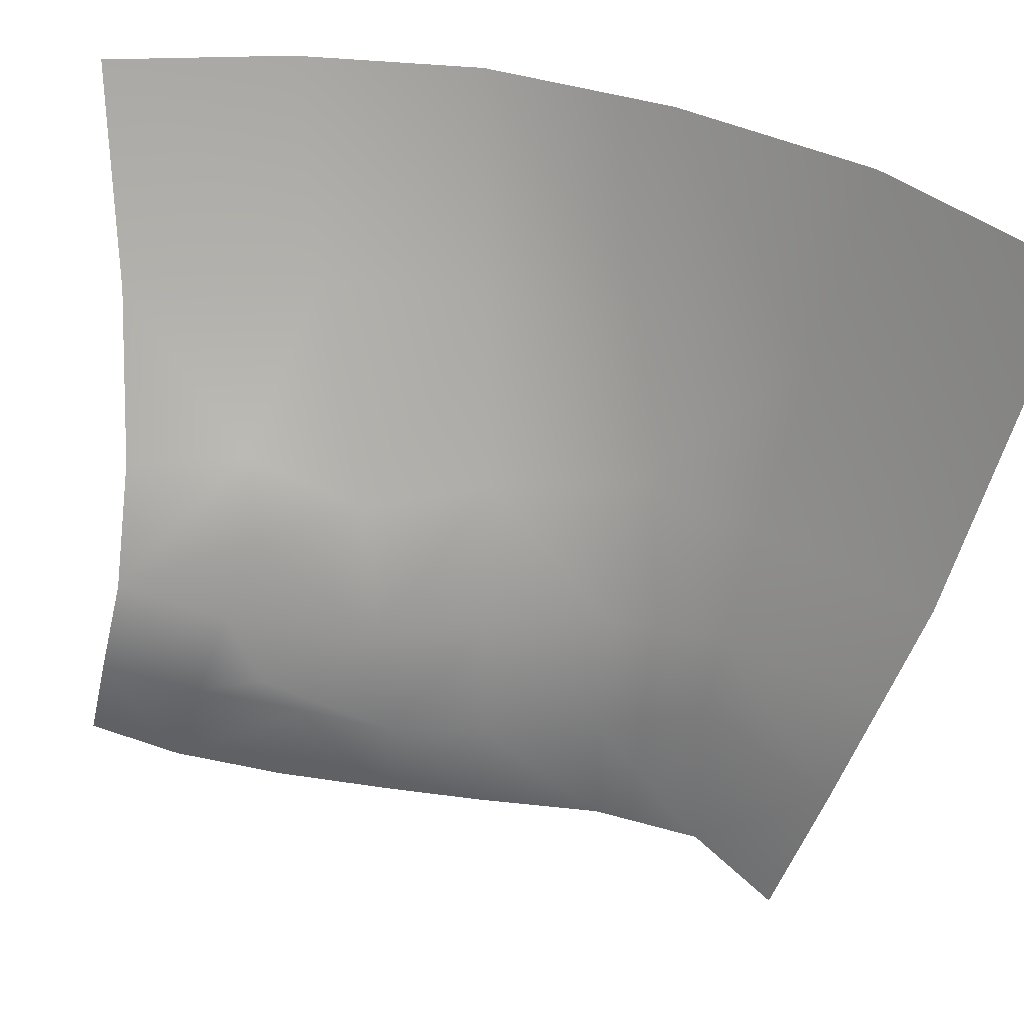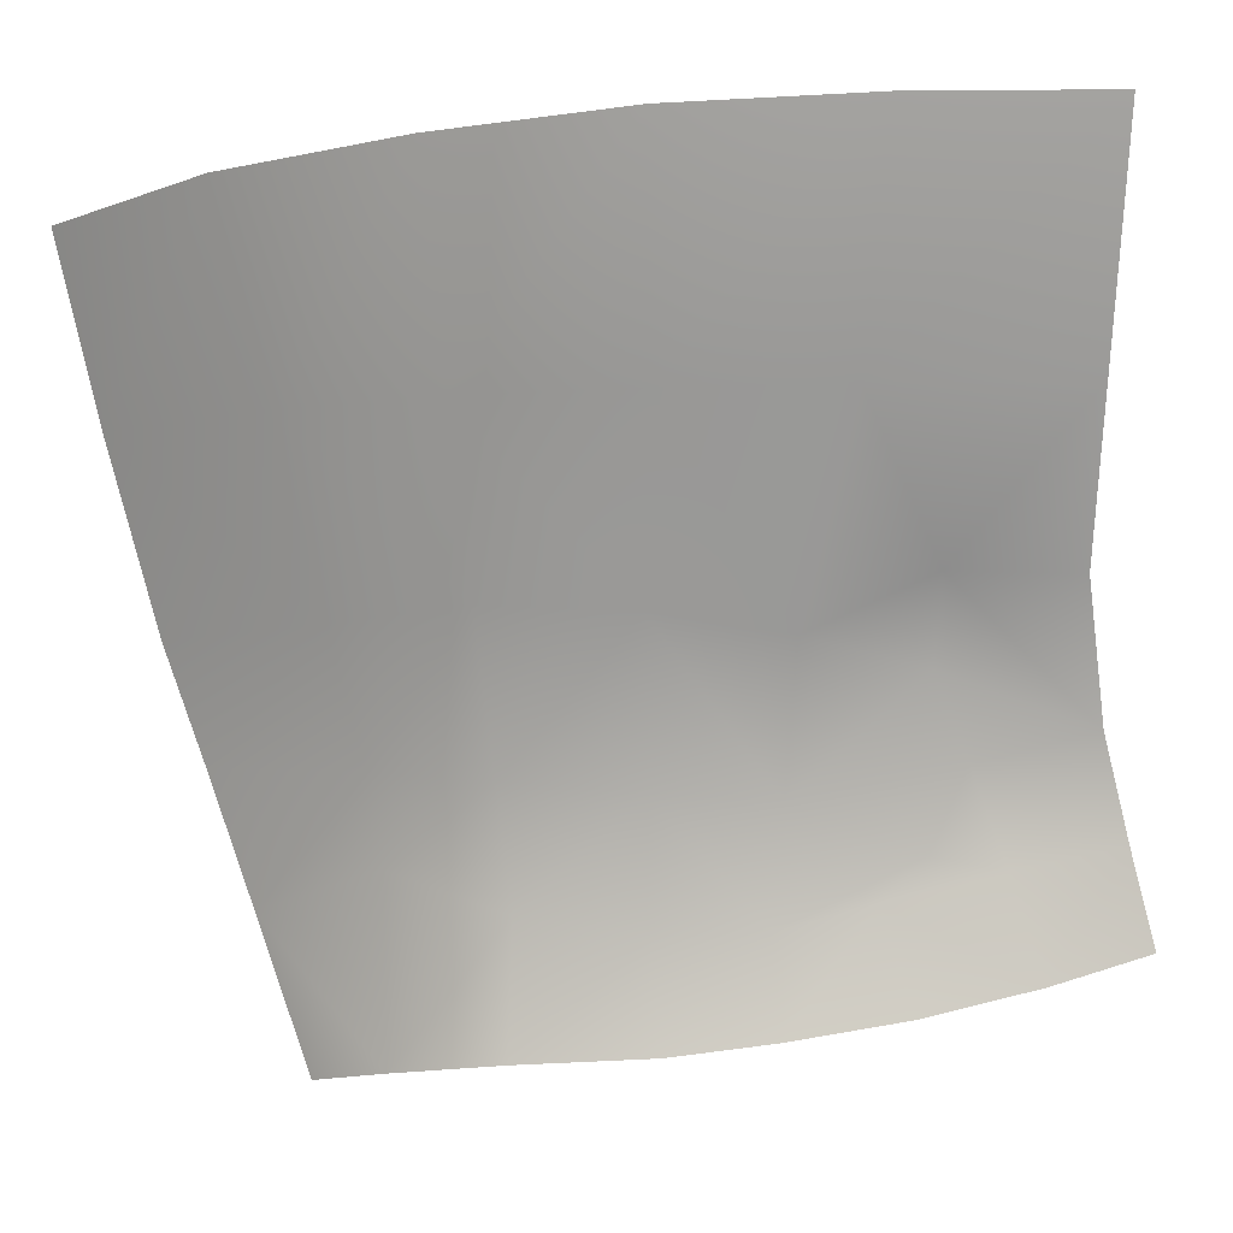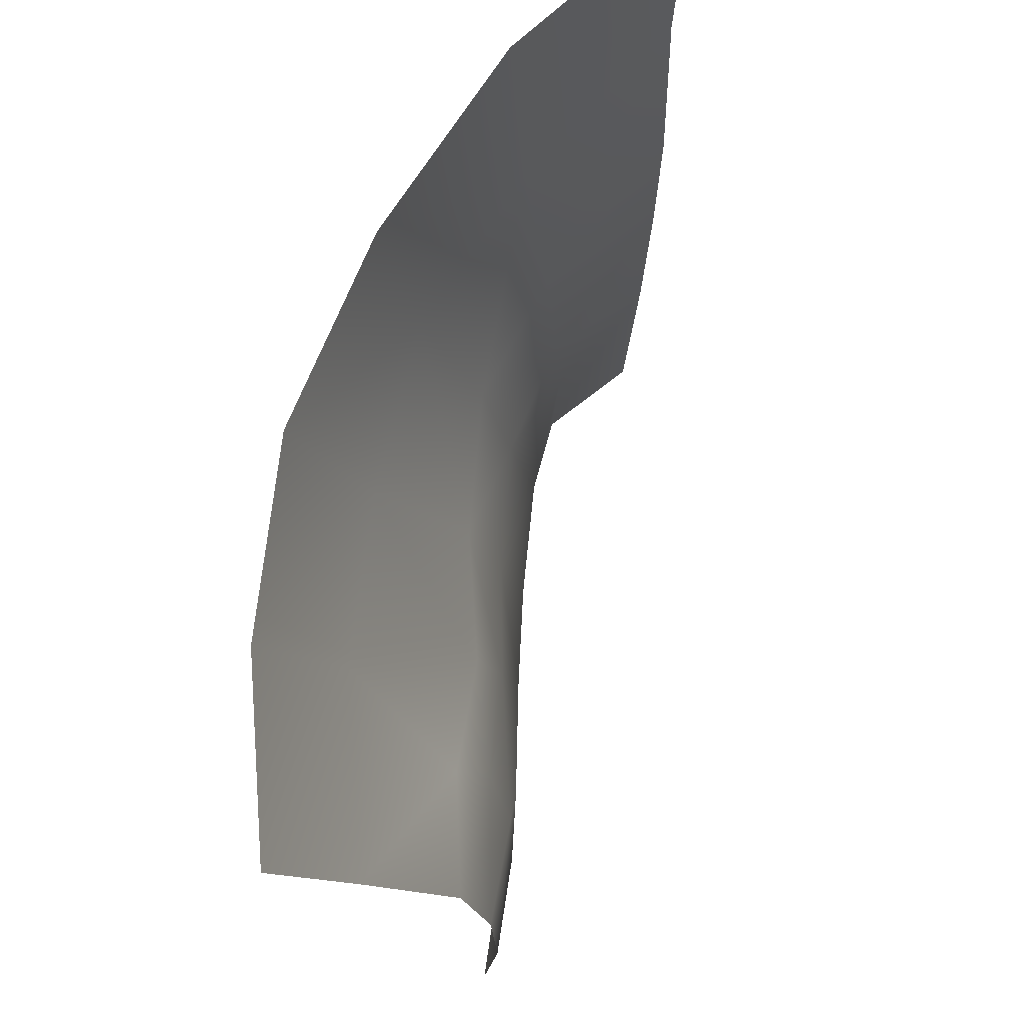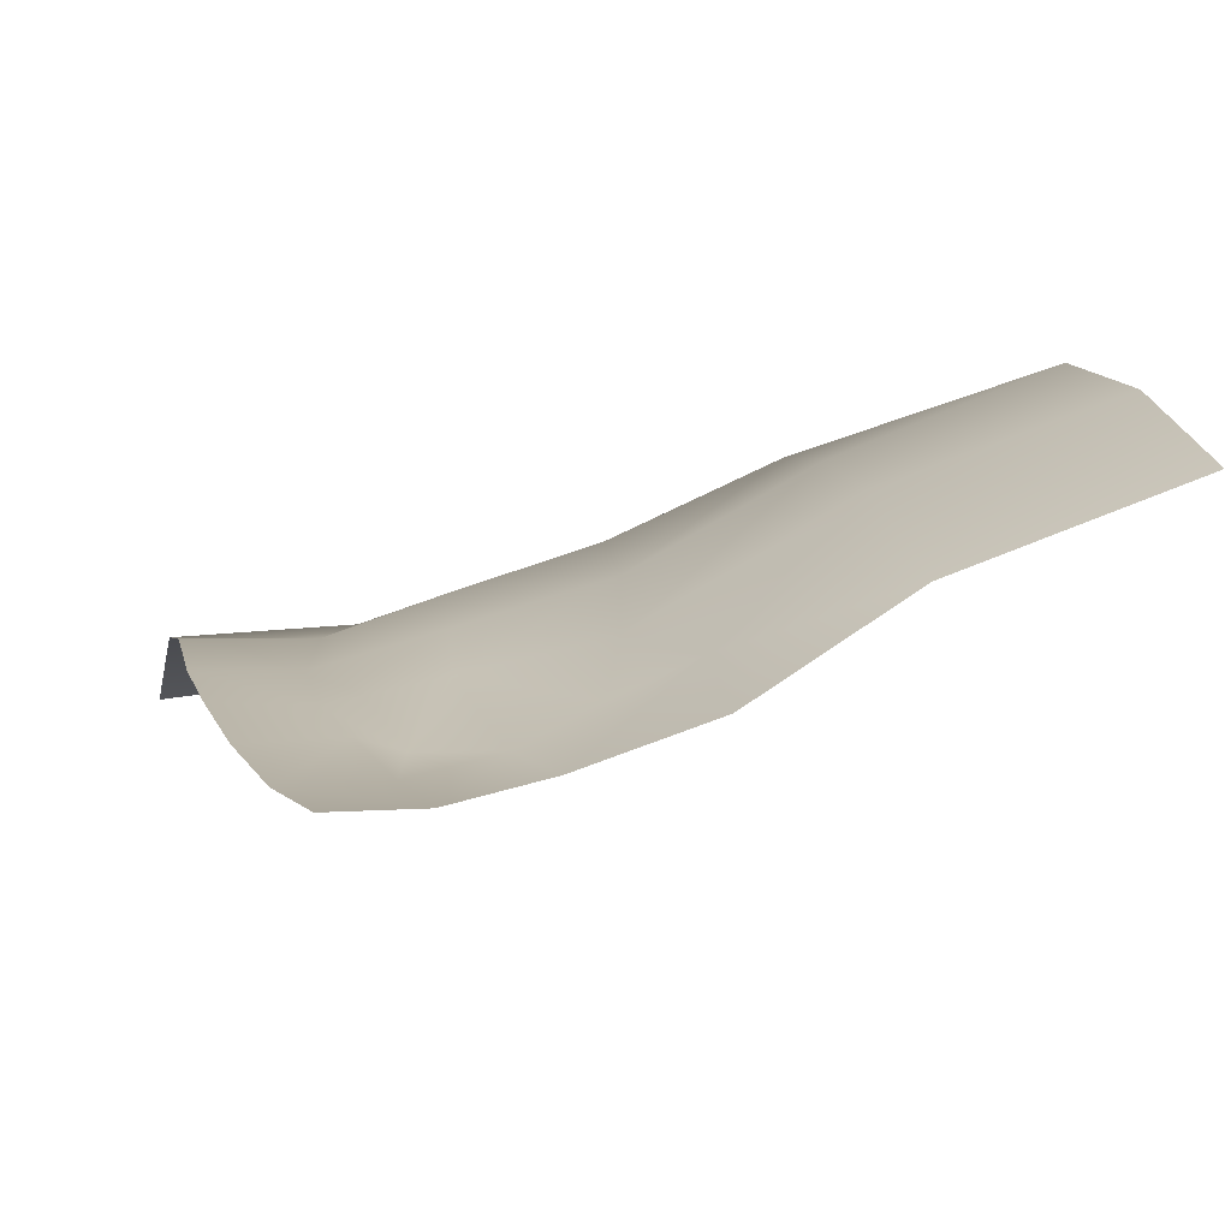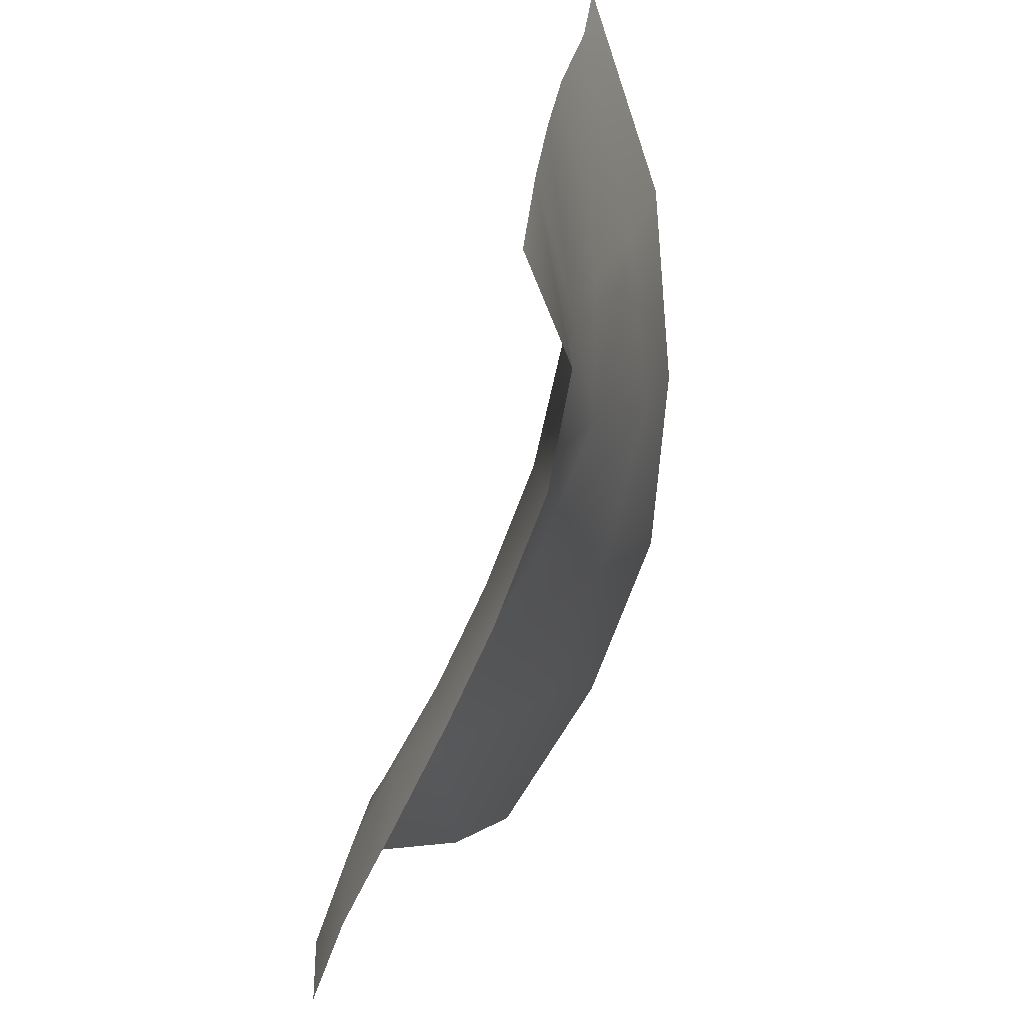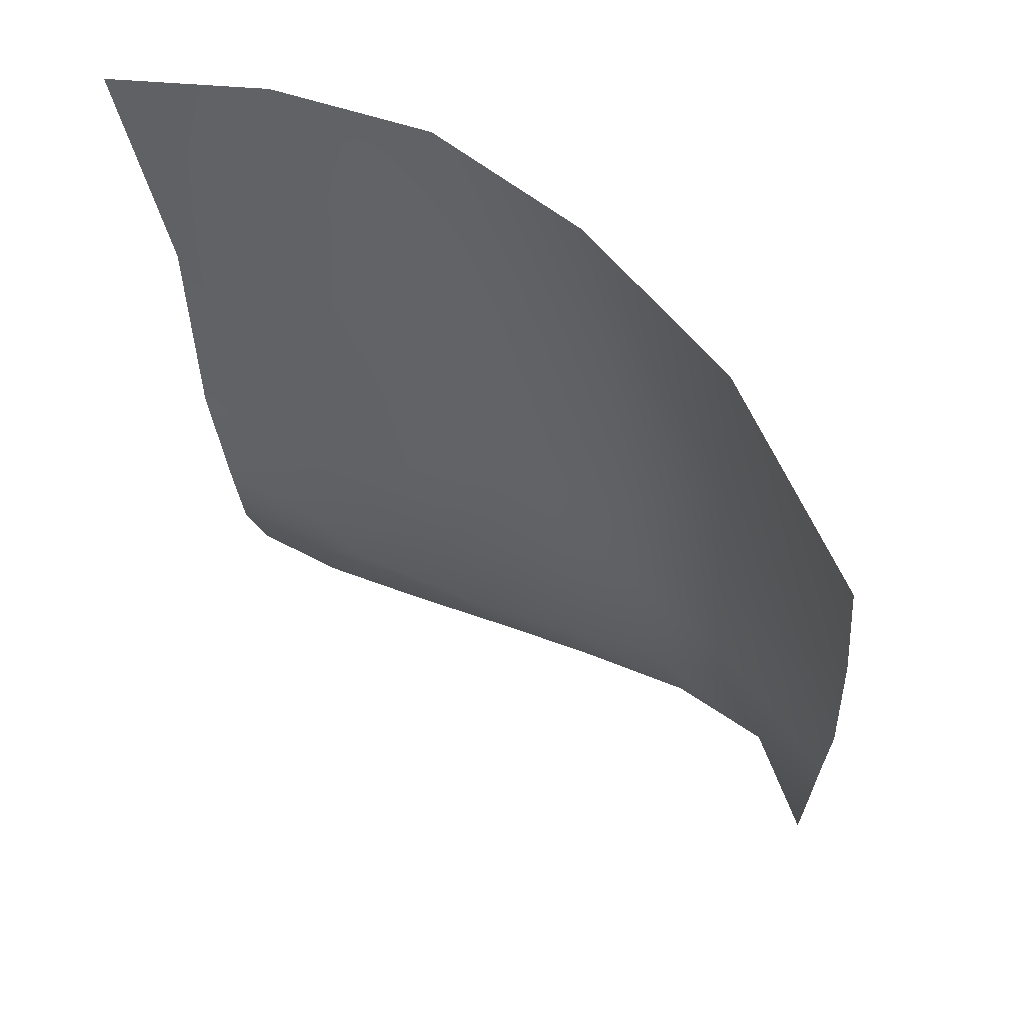
<metadata>
{"format":"obj","ext":"obj","renderer":"f3d","projection":"perspective","resolution":1024,"background":"white","views":[{"elev":32.4,"azim":156.9,"up":"+Y"},{"elev":0.0,"azim":-21.9,"up":"+Y"},{"elev":76.9,"azim":69.0,"up":"+Y"},{"elev":39.8,"azim":81.3,"up":"+Z"},{"elev":-79.6,"azim":-139.1,"up":"+Y"},{"elev":-29.3,"azim":-161.8,"up":"+Z"}]}
</metadata>
<code>
g Eye_L
v -0.06711 1.419 0.03731
v -0.07905 1.418 0.02089
v -0.07405 1.399 0.02134
v -0.0641 1.4 0.03525
v -0.06039 1.384 0.03095
v -0.0692 1.382 0.02073
v -0.05355 1.42 0.05033
v -0.05097 1.4 0.04456
v -0.0483 1.383 0.03691
v -0.06598 1.37 0.02085
v -0.05772 1.37 0.02905
v -0.04682 1.369 0.03428
v -0.08351 1.398 0.003025
v -0.07884 1.381 0.004585
v -0.08737 1.416 0.000665
v -0.03769 1.421 0.05876
v -0.03701 1.4 0.05216
v -0.02051 1.421 0.06404
v -0.019 1.401 0.05769
v -0.02692 1.386 0.0462
v -0.03666 1.381 0.04054
v -0.0262 1.379 0.04322
v -0.03669 1.368 0.03802
v -0.01359 1.374 0.04802
v -0.01599 1.386 0.04995
v -0.02256 1.371 0.04254
v -0.01134 1.365 0.04826
v -0.03688 1.358 0.03618
v -0.04586 1.357 0.0322
v -0.02541 1.364 0.04089
v -0.04541 1.348 0.03384
v -0.05635 1.347 0.02804
v -0.05567 1.359 0.02719
v -0.03683 1.349 0.03778
v -0.02911 1.36 0.03955
v -0.02706 1.351 0.042
v -0.01755 1.353 0.04606
v -0.01959 1.363 0.04355
v -0.01012 1.356 0.05019
v -0.0645 1.346 0.02154
v -0.06449 1.362 0.02096
v -0.07188 1.358 0.00864
v -0.06781 1.344 0.01166
v -0.07543 1.37 0.006407
f 1 2 3
f 1 3 4
f 3 5 4
f 3 6 5
f 7 1 4
f 7 4 8
f 4 5 9
f 4 9 8
f 10 5 6
f 10 11 5
f 11 9 5
f 11 12 9
f 6 3 13
f 13 3 2
f 6 13 14
f 13 2 15
f 16 7 8
f 16 8 17
f 18 16 17
f 18 17 19
f 19 17 20
f 17 21 20
f 8 9 21
f 8 21 17
f 21 22 20
f 22 21 23
f 9 12 23
f 9 23 21
f 20 22 24
f 20 24 25
f 19 20 25
f 26 24 22
f 23 26 22
f 26 27 24
f 28 23 12
f 28 12 29
f 23 30 26
f 30 23 28
f 28 29 31
f 29 32 31
f 29 33 32
f 33 29 12
f 28 31 34
f 34 35 28
f 30 28 35
f 34 36 35
f 35 36 37
f 27 38 37
f 35 37 38
f 35 38 30
f 38 27 26
f 30 38 26
f 27 37 39
f 33 12 11
f 40 32 33
f 40 33 41
f 11 41 33
f 42 40 41
f 42 43 40
f 42 41 10
f 11 10 41
f 42 10 44
f 44 10 6
f 44 6 14

</code>
